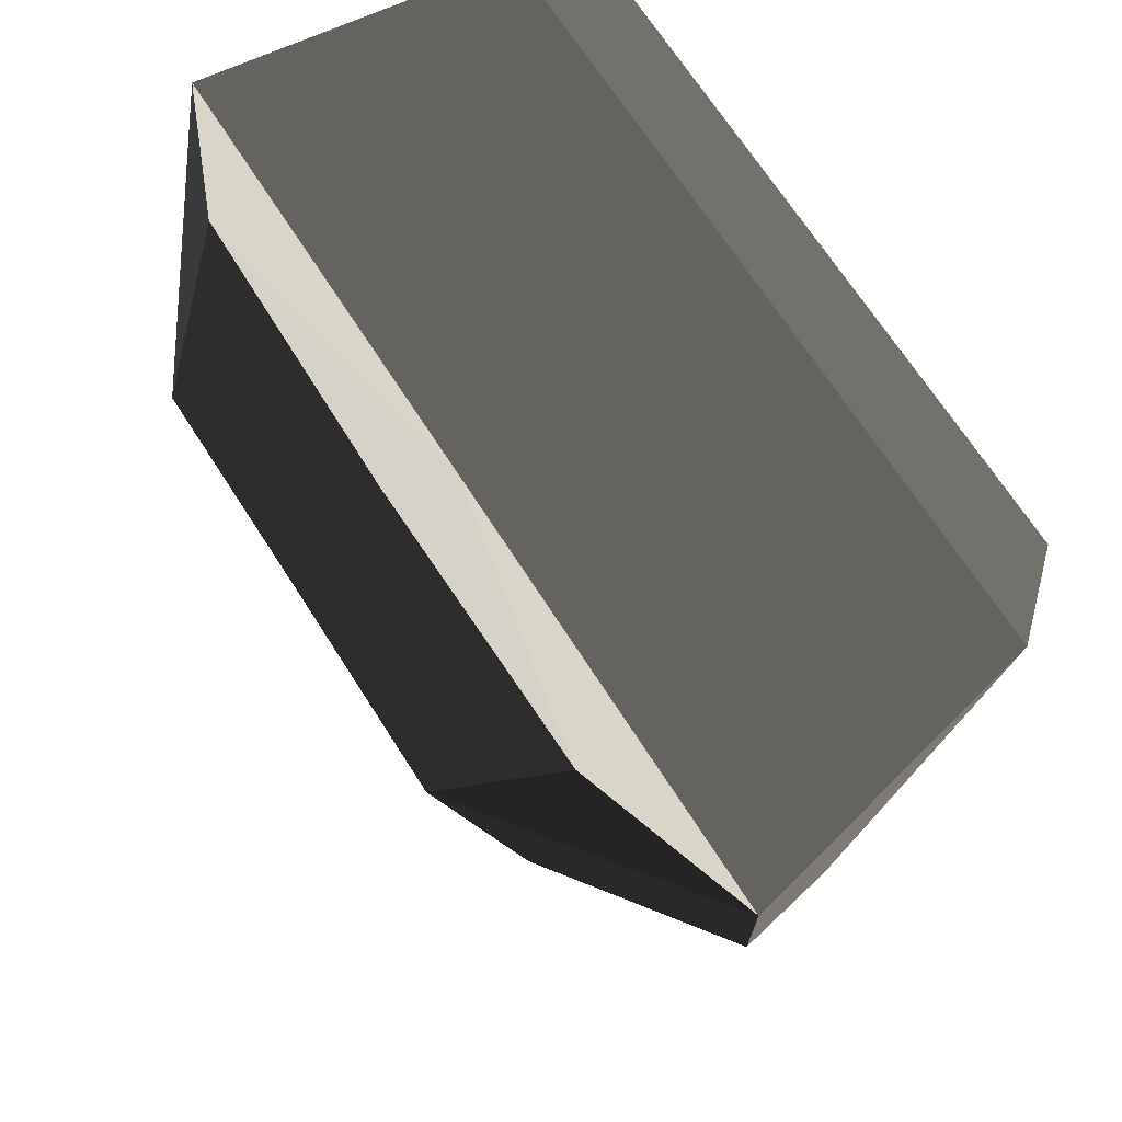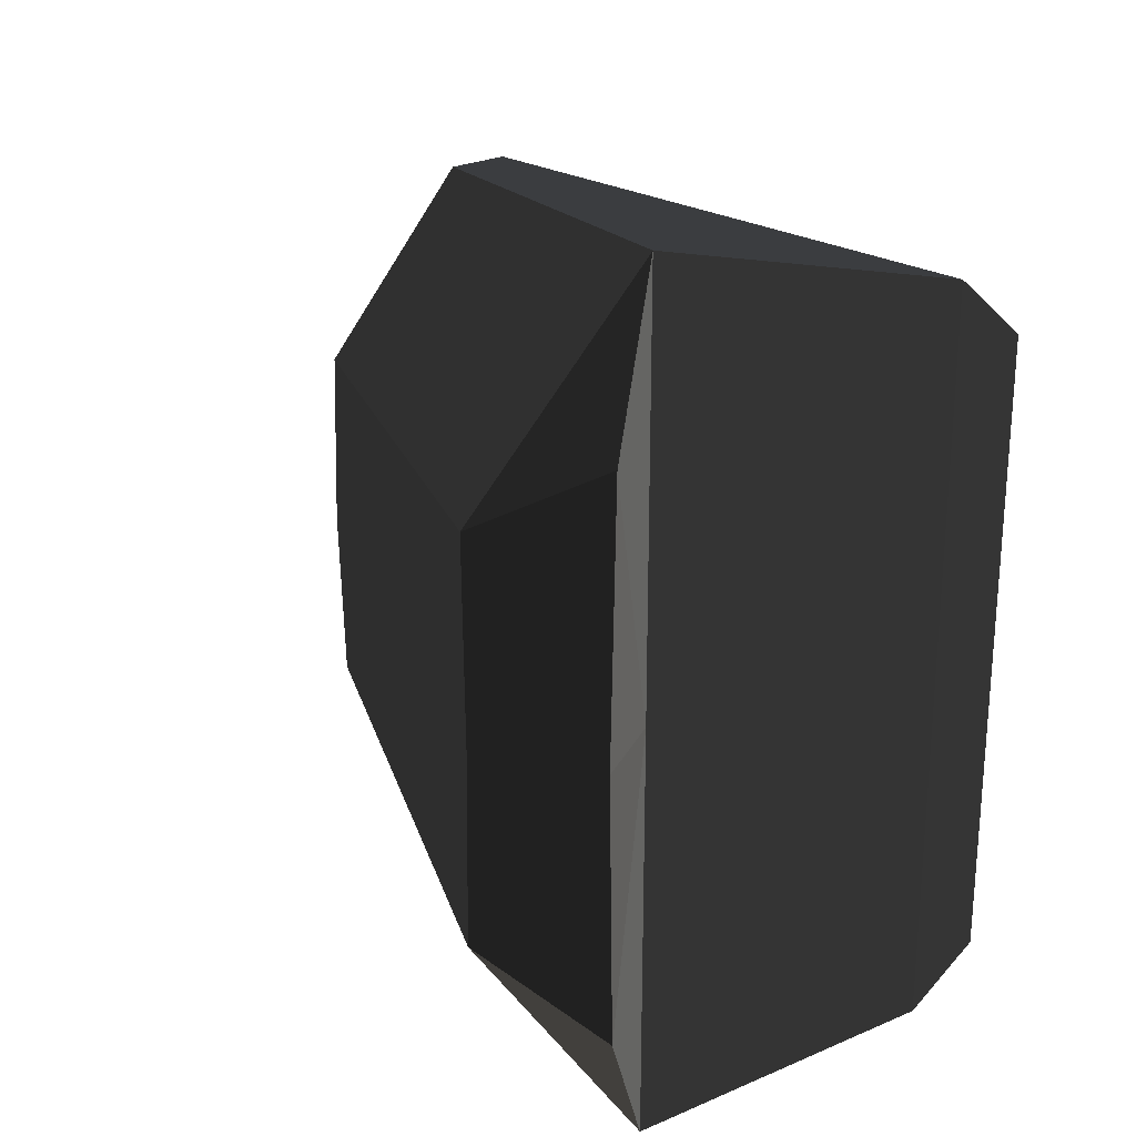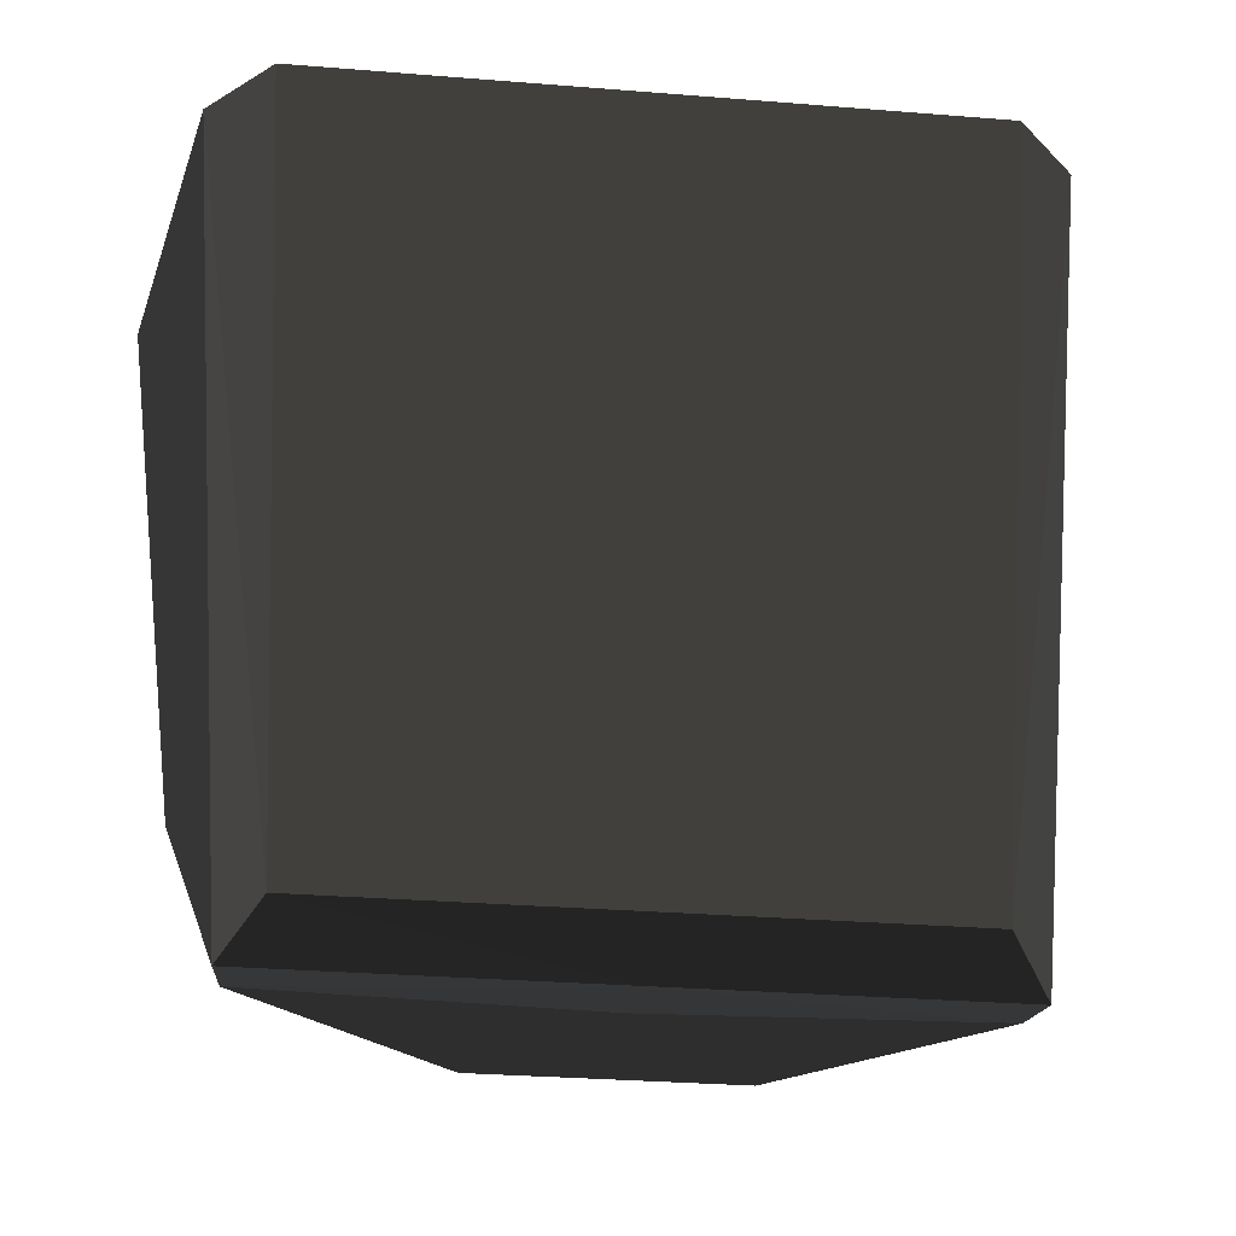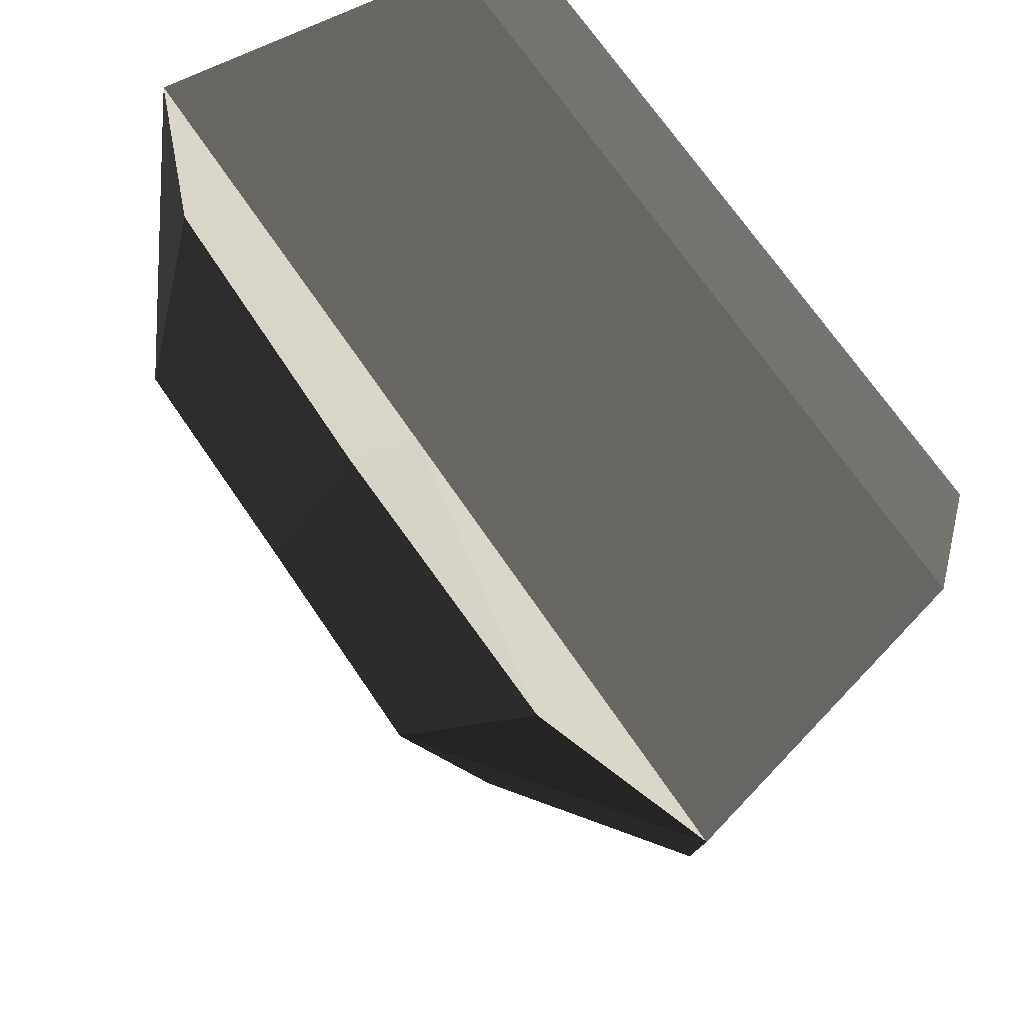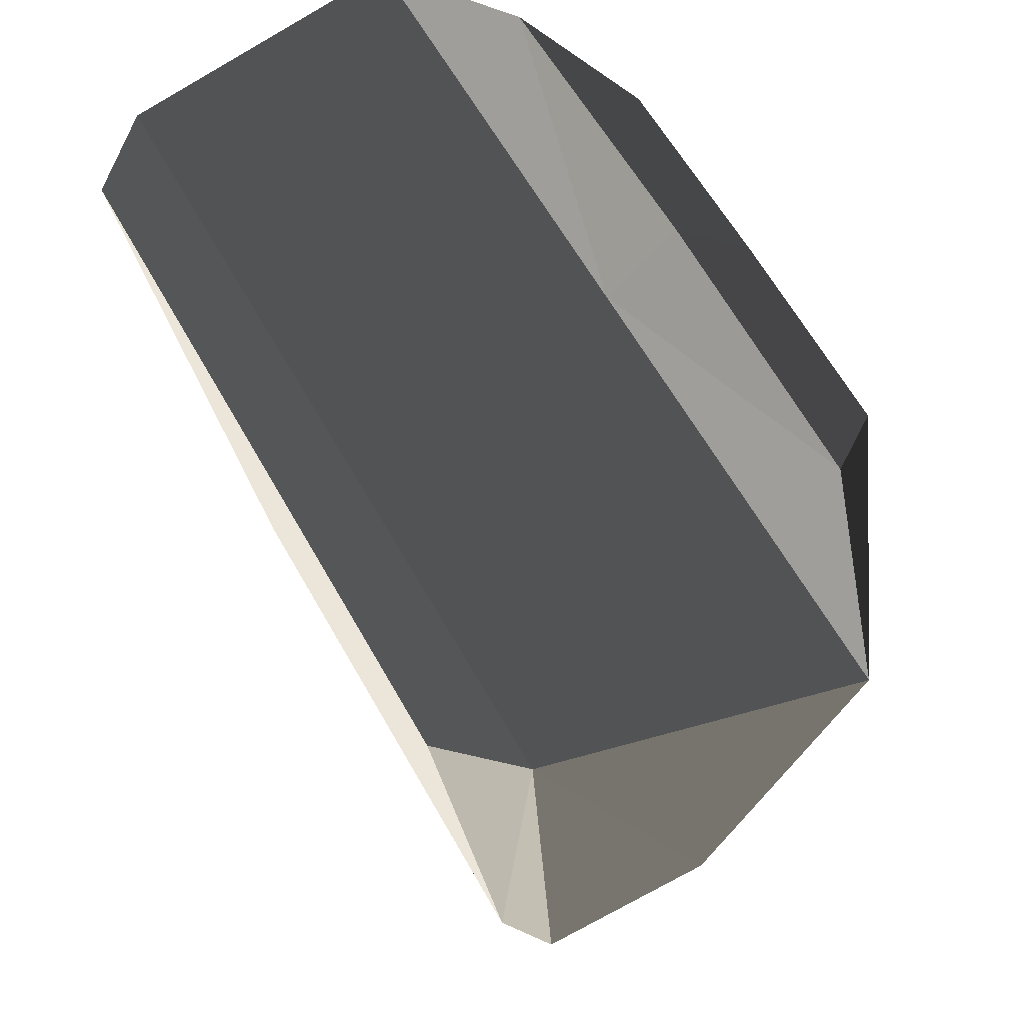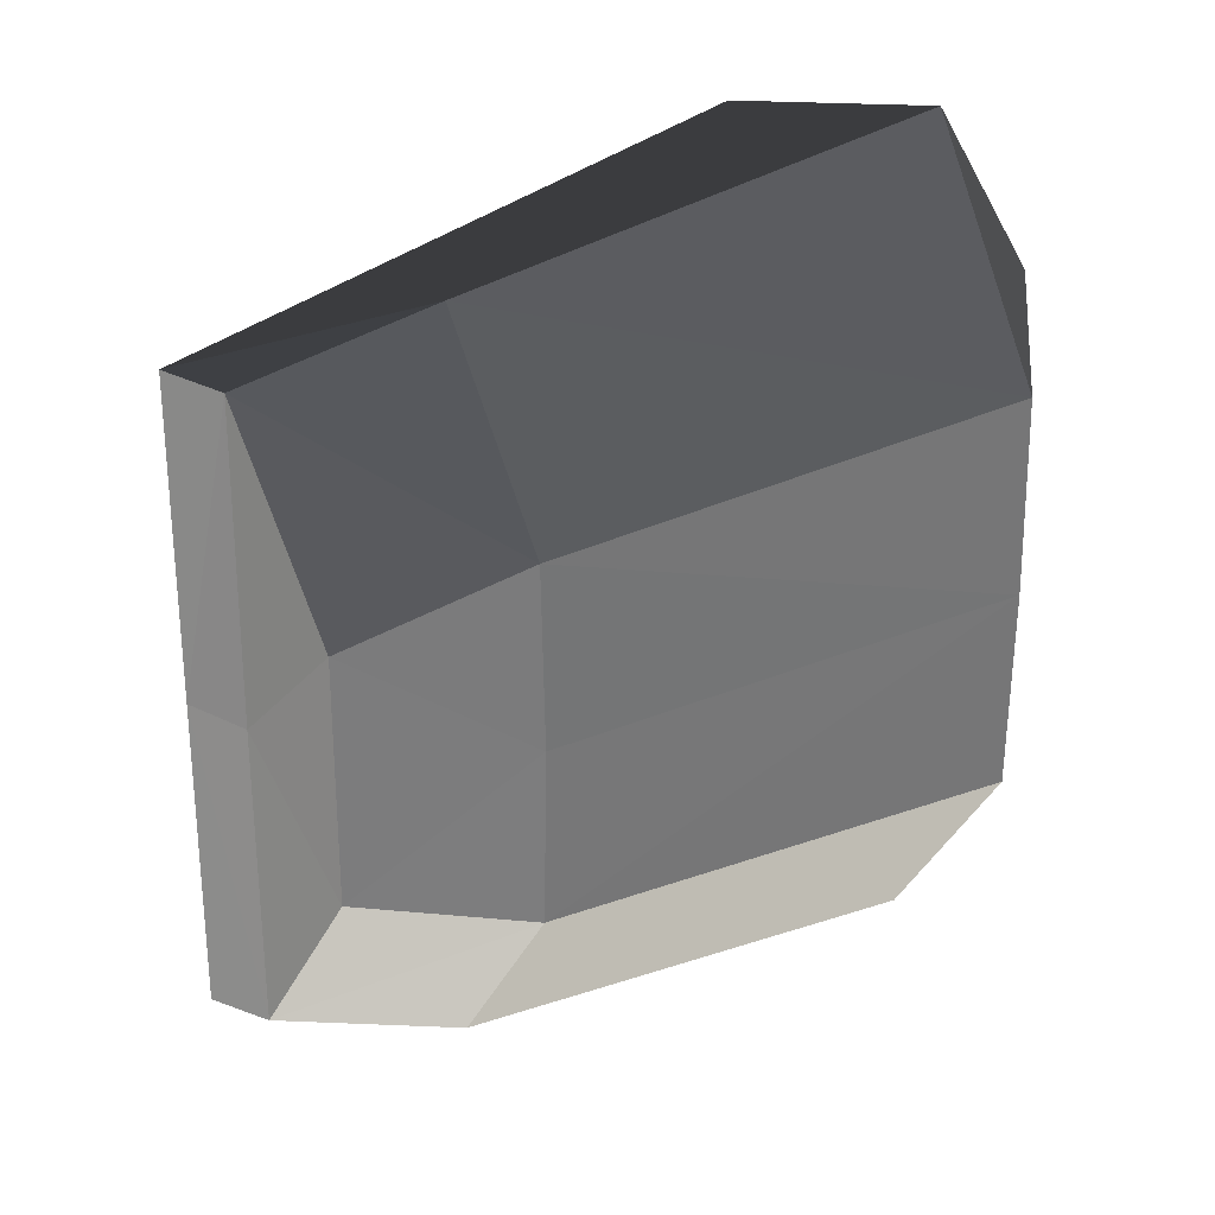
<metadata>
{"format":"obj","ext":"obj","renderer":"f3d","projection":"perspective","resolution":1024,"background":"white","views":[{"elev":68.7,"azim":147.4,"up":"+Y"},{"elev":24.3,"azim":152.0,"up":"+Z"},{"elev":-30.7,"azim":-96.6,"up":"+Y"},{"elev":70.0,"azim":145.7,"up":"+Y"},{"elev":62.8,"azim":-29.4,"up":"+Y"},{"elev":27.0,"azim":45.3,"up":"+Z"}]}
</metadata>
<code>
v  0.0072 -0.0066 0
v  0.005 -0.0179 0
v  0.0049 -0.0179 -0.0038
v  0.0004 -0.0212 -0.0067
v  0.0021 -0.0175 -0.0079
v  -0.002 -0.0206 -0.006
v  -0.0039 -0.0052 -0.0068
v  -0.0025 -0.0052 -0.0081
v  0.0072 -0.0067 -0.0044
v  -0.0025 -0.0052 -0
v  -0.0039 -0.0052 -0
v  0.0038 -0.0058 -0.0094
v  0.0052 -0.0045 -0.006
v  0.0053 -0.0045 0
v  -0.0011 -0.0215 -0.0068
v  0.0038 -0.0058 0
v  0.0032 -0.0214 0
v  0.0032 -0.0214 -0.0026
v  -0.0011 -0.0215 0
v  -0.002 -0.0206 0
v  0.0005 -0.0213 0
v  0.0072 -0.0067 0.0044
v  0.0049 -0.0179 0.0038
v  0.0021 -0.0175 0.0079
v  0.0004 -0.0212 0.0067
v  -0.002 -0.0206 0.006
v  -0.0011 -0.0215 0.0068
v  -0.0025 -0.0052 0.0081
v  -0.0039 -0.0052 0.0068
v  0.0052 -0.0045 0.006
v  0.0038 -0.0058 0.0094
v  0.0032 -0.0214 0.0026
g Cube
f 1 2 3
f 4 5 3
f 6 7 8
f 9 3 5
f 10 8 7
f 11 7 6
f 9 12 13
f 14 1 9
f 5 15 8
f 8 10 16
f 2 17 18
f 19 20 6
f 18 17 21
f 13 12 16
f 4 21 19
f 1 22 23
f 23 24 25
f 26 27 28
f 24 23 22
f 29 28 10
f 26 29 11
f 22 30 31
f 14 30 22
f 27 24 28
f 16 10 28
f 32 17 2
f 26 20 19
f 32 25 21
f 30 14 16
f 25 27 19
f 9 1 3
f 18 4 3
f 15 6 8
f 12 9 5
f 11 10 7
f 20 11 6
f 13 14 9
f 15 5 4
f 5 8 12
f 12 8 16
f 3 2 18
f 15 19 6
f 4 18 21
f 14 13 16
f 15 4 19
f 2 1 23
f 32 23 25
f 29 26 28
f 31 24 22
f 11 29 10
f 20 26 11
f 1 14 22
f 24 27 25
f 24 31 28
f 31 16 28
f 23 32 2
f 27 26 19
f 17 32 21
f 31 30 16
f 21 25 19

</code>
